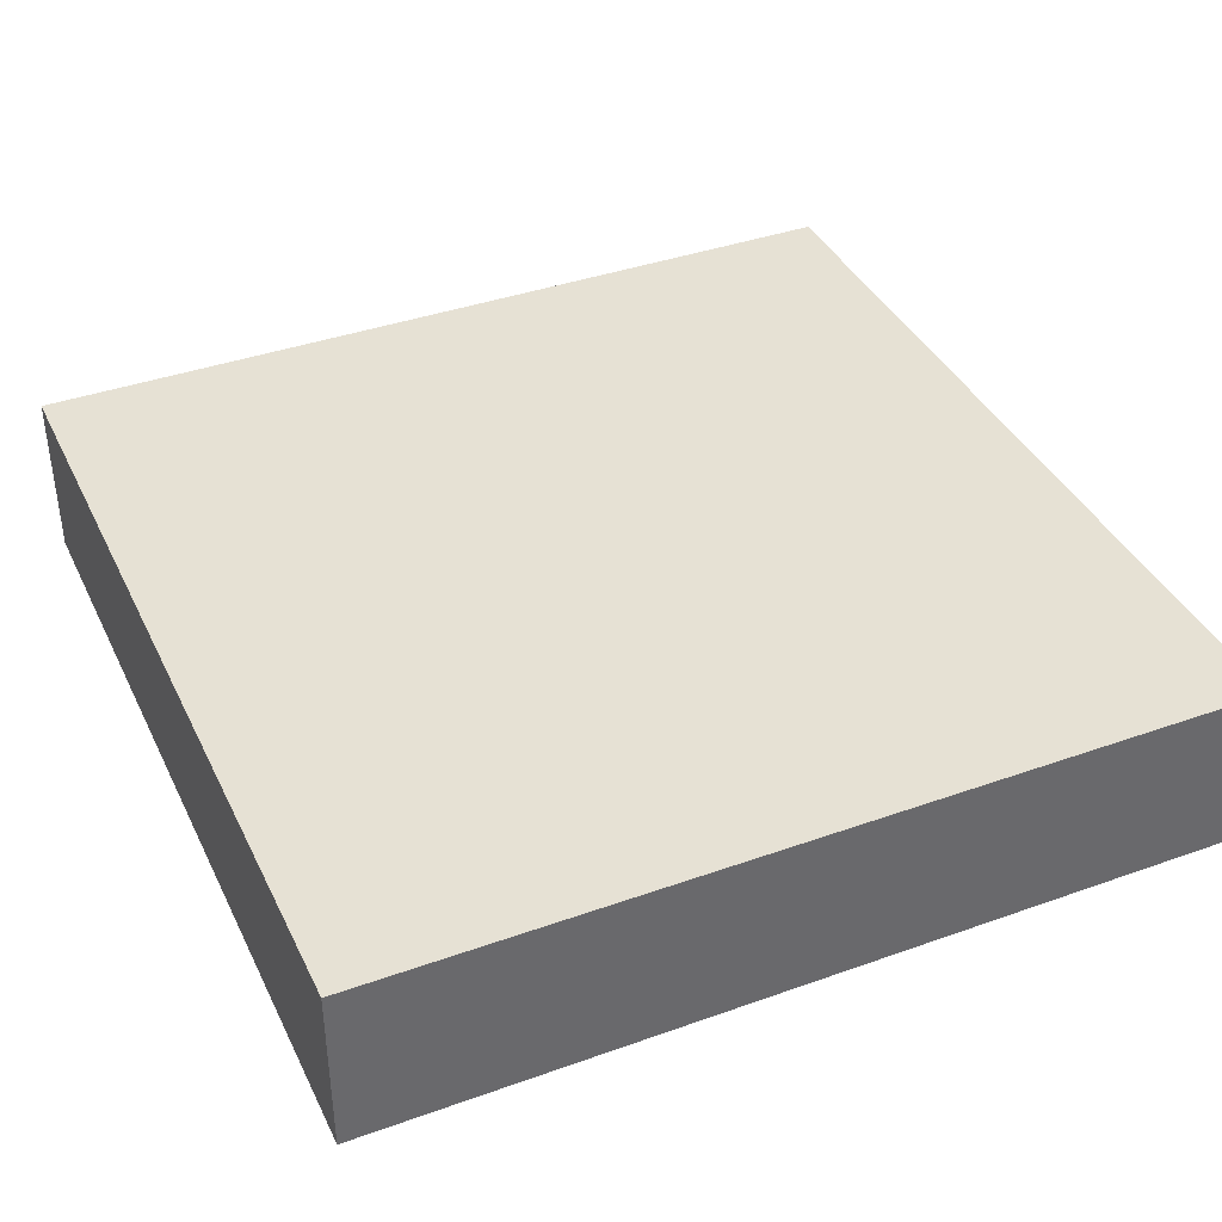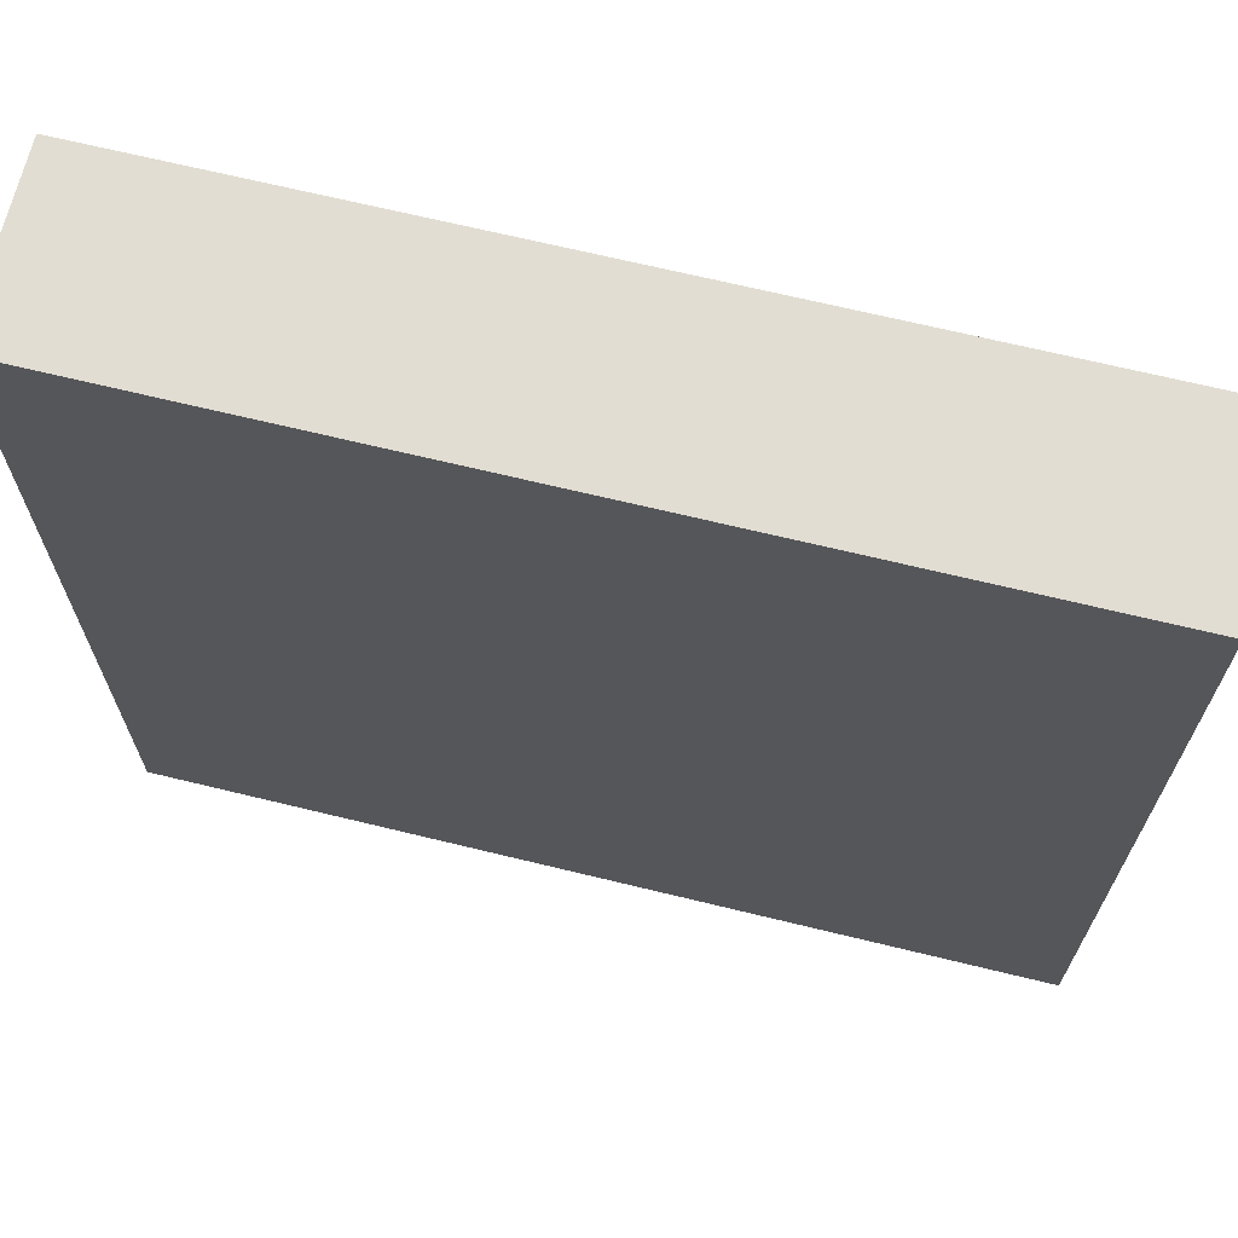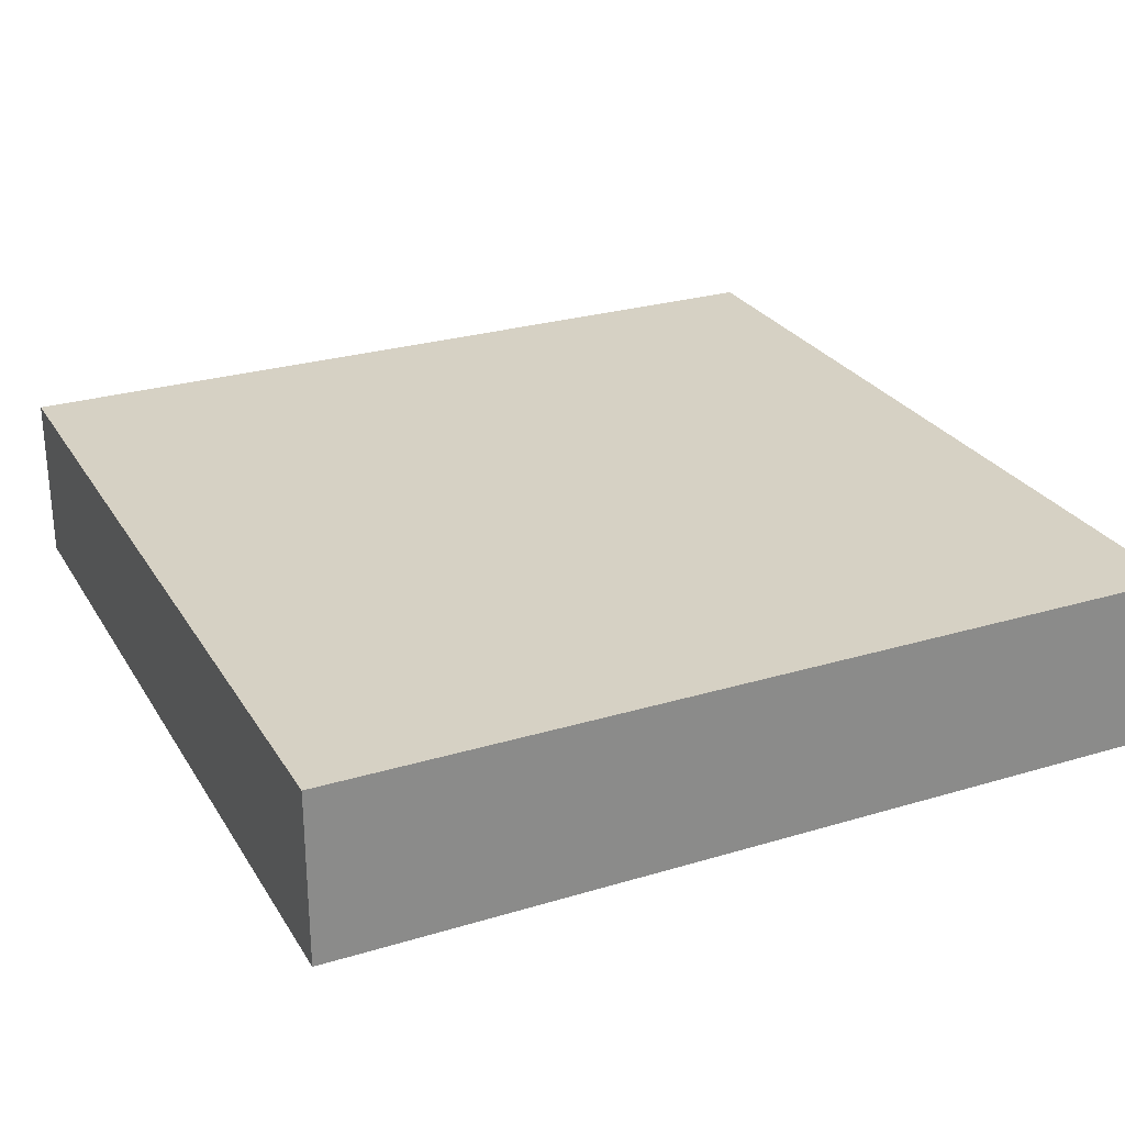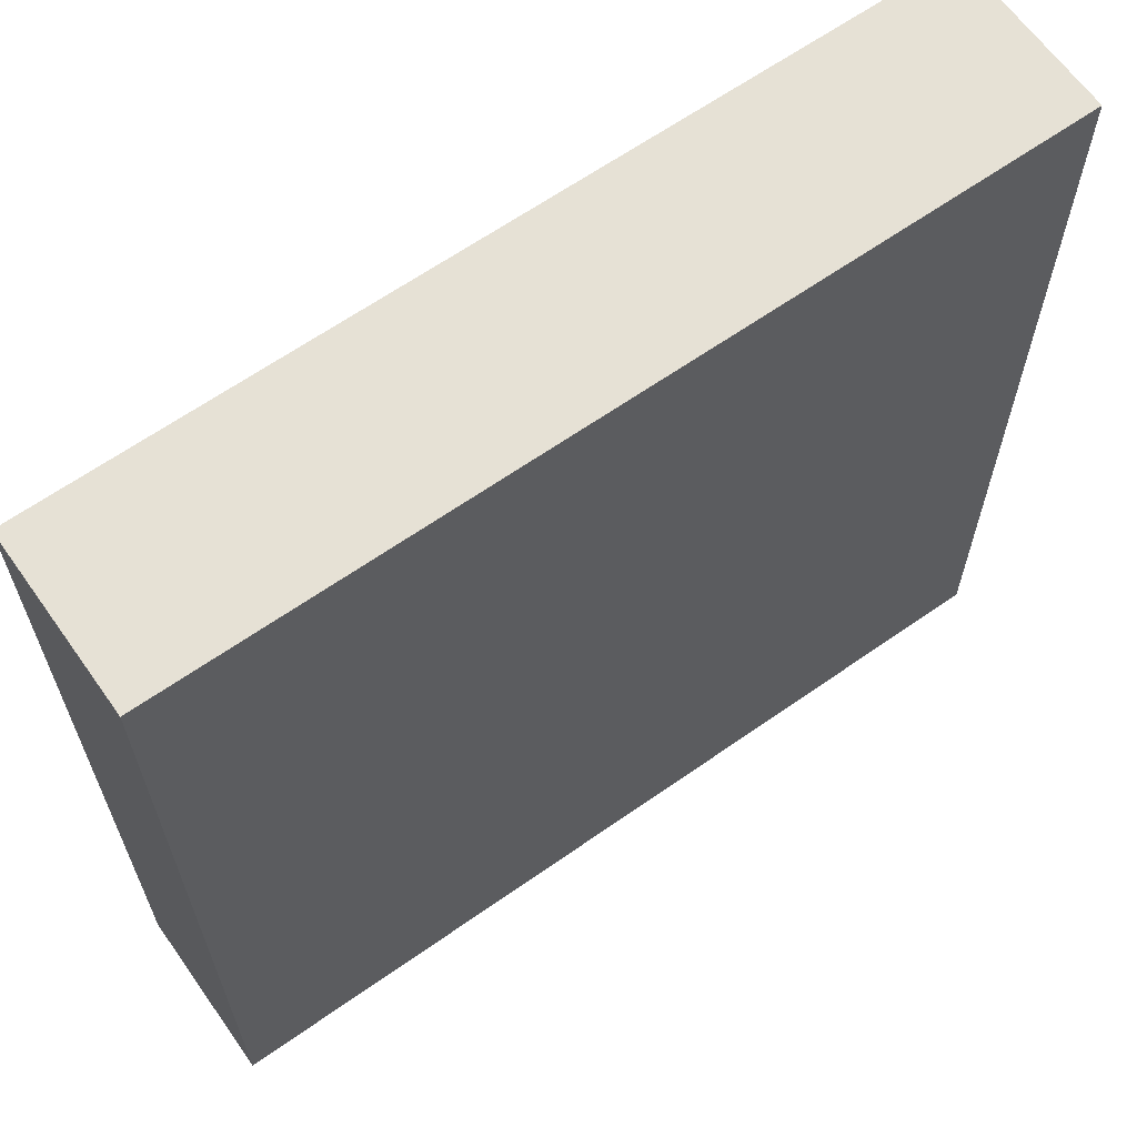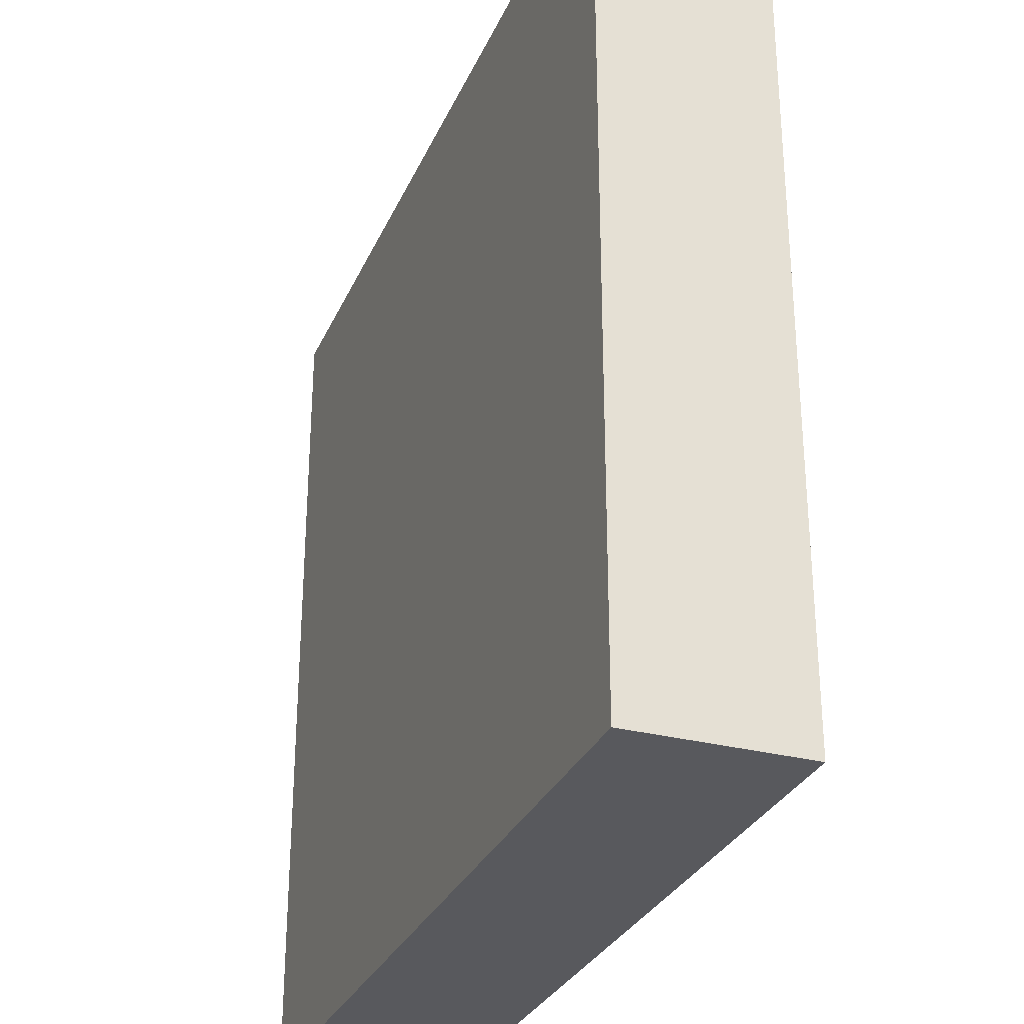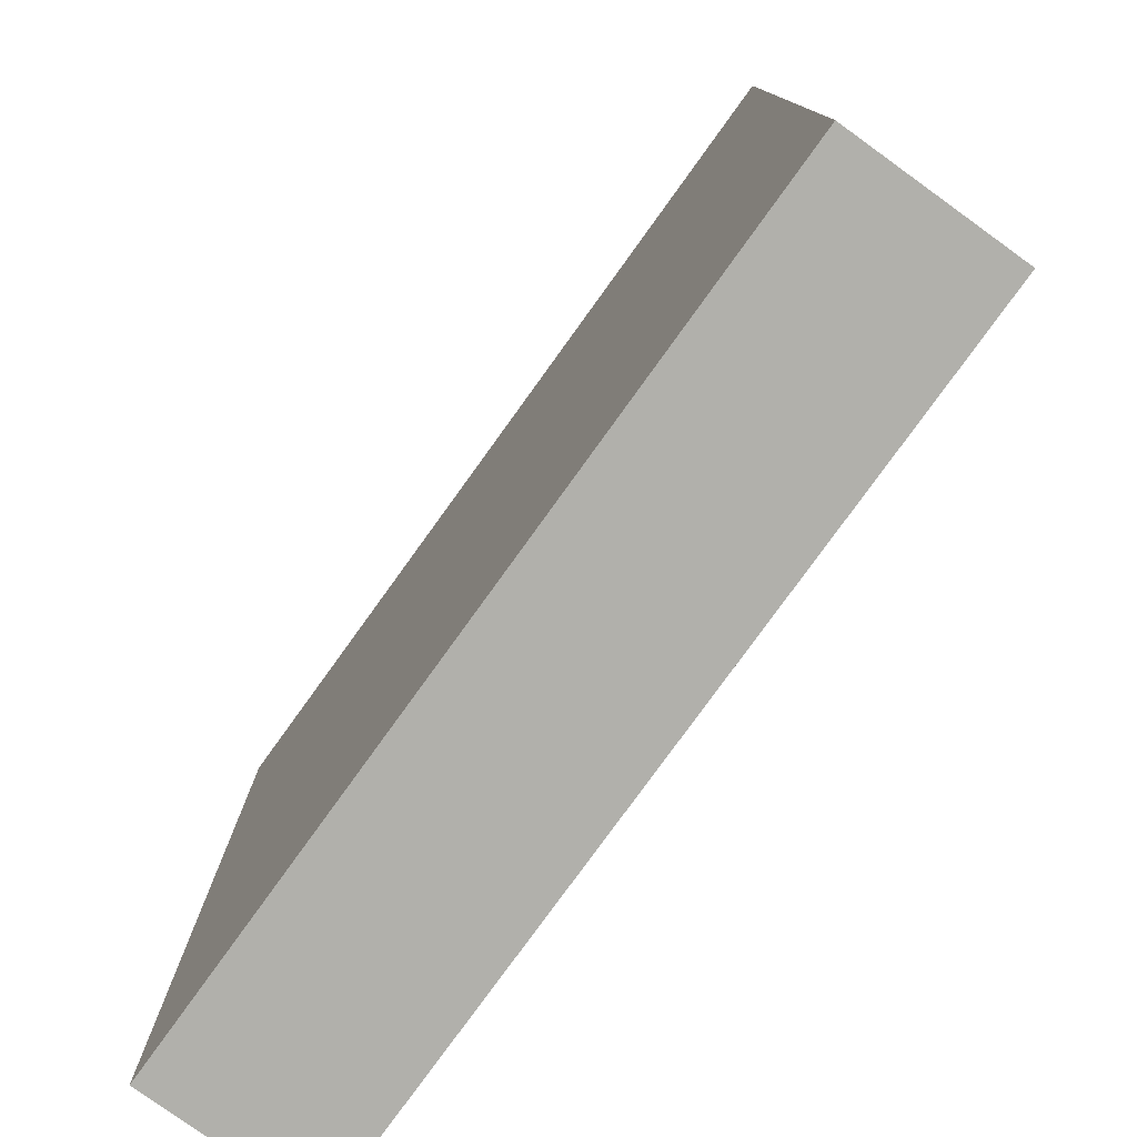
<metadata>
{"format":"obj","ext":"obj","renderer":"f3d","projection":"perspective","resolution":1024,"background":"white","views":[{"elev":39.1,"azim":-24.0,"up":"+Z"},{"elev":68.3,"azim":13.7,"up":"+Y"},{"elev":26.8,"azim":-25.1,"up":"+Z"},{"elev":64.2,"azim":144.7,"up":"+Y"},{"elev":-30.1,"azim":69.3,"up":"+Y"},{"elev":-78.5,"azim":-125.8,"up":"+Y"}]}
</metadata>
<code>
v 0 0 0
v 2 0 0
v 2 0 0.4
v 0 0 0.4
v 0 2 0
v 0 0 0
v 0 0 0.4
v 0 2 0.4
v 2 2 0
v 0 2 0
v 0 2 0.4
v 2 2 0.4
v 2 0 0
v 2 2 0
v 2 2 0.4
v 2 0 0.4
v 2 0 0.4
v 2 2 0.4
v 0 2 0.4
v 0 0 0.4
v 2 2 0
v 2 0 0
v 0 0 0
v 0 2 0
g 7a9a1482-e2be-11ea-8878-54bf646e7e1f
f 1 2 4
f 4 2 3
g 7a9a62b8-e2be-11ea-a6ef-54bf646e7e1f
f 5 6 8
f 8 6 7
g 7a9ab0fa-e2be-11ea-bbf3-54bf646e7e1f
f 9 10 12
f 12 10 11
g 7a9aff48-e2be-11ea-b8c0-54bf646e7e1f
f 13 14 16
f 16 14 15
g 7a9b747a-e2be-11ea-89c4-54bf646e7e1f
f 18 19 17
f 17 19 20
g 7a9be9cc-e2be-11ea-9244-54bf646e7e1f
f 22 23 21
f 21 23 24

</code>
